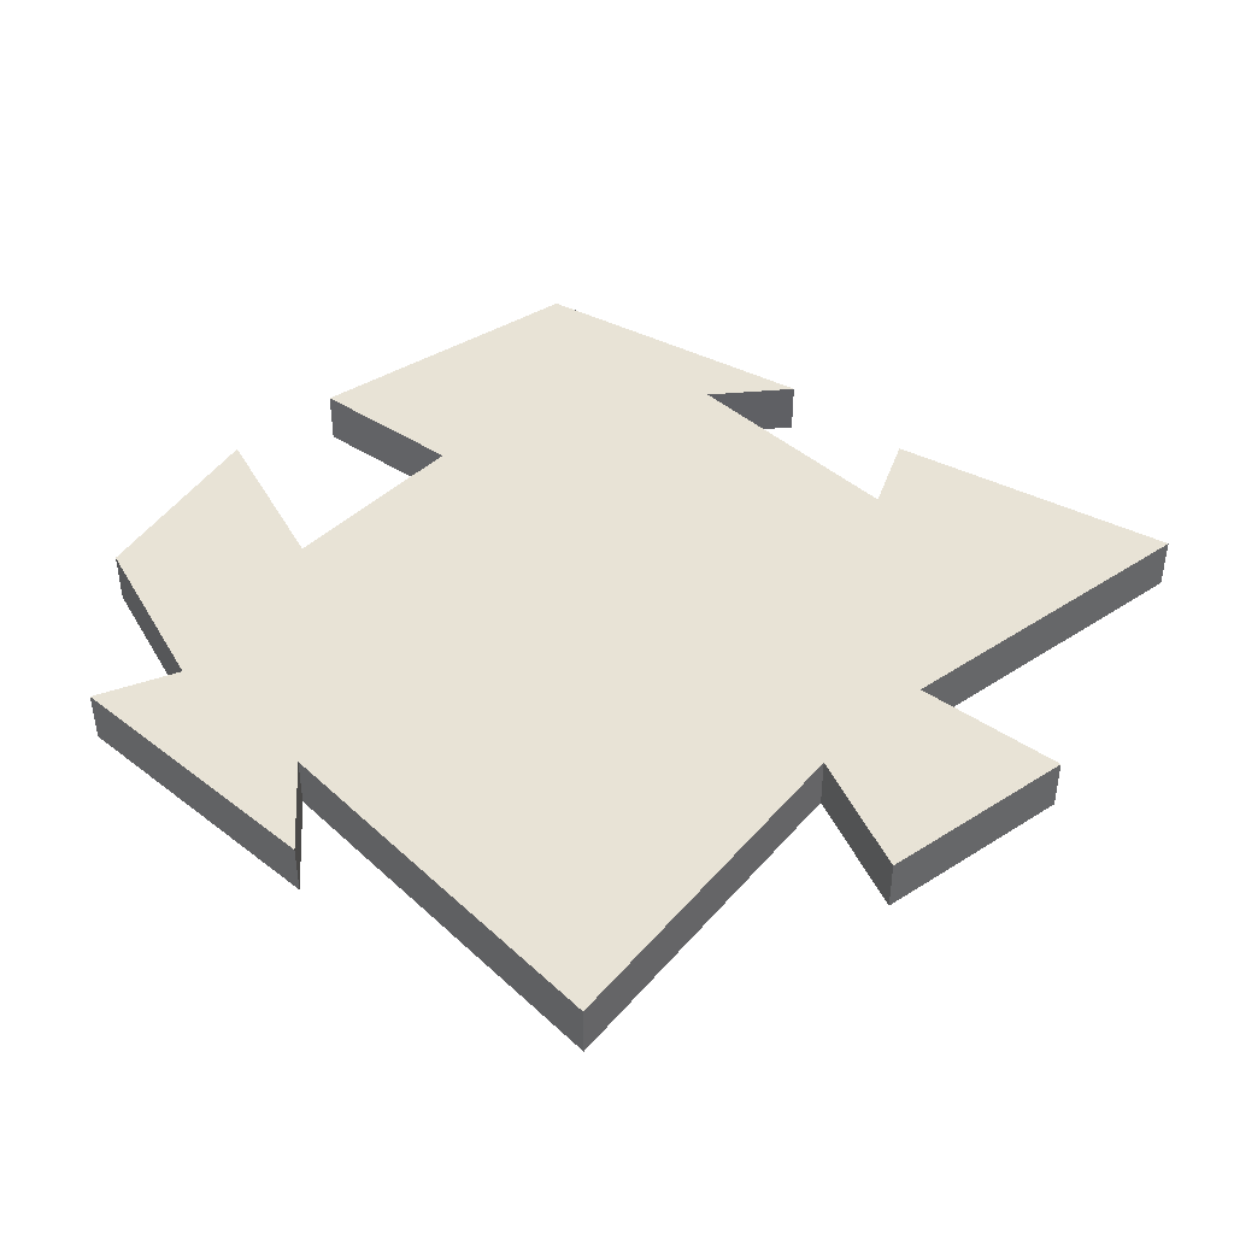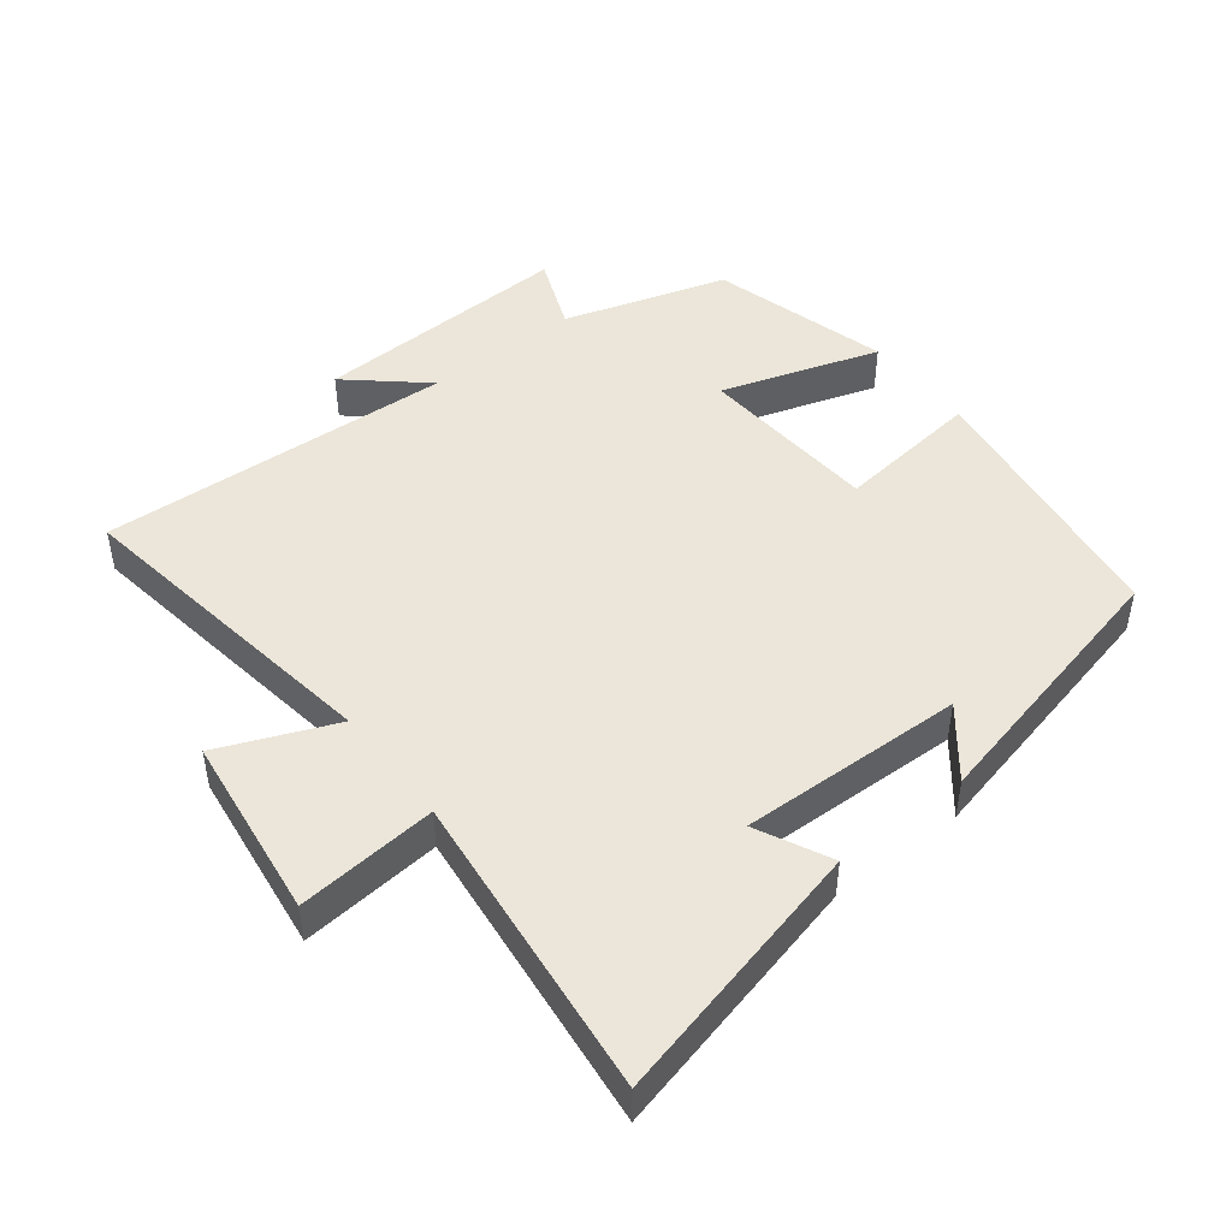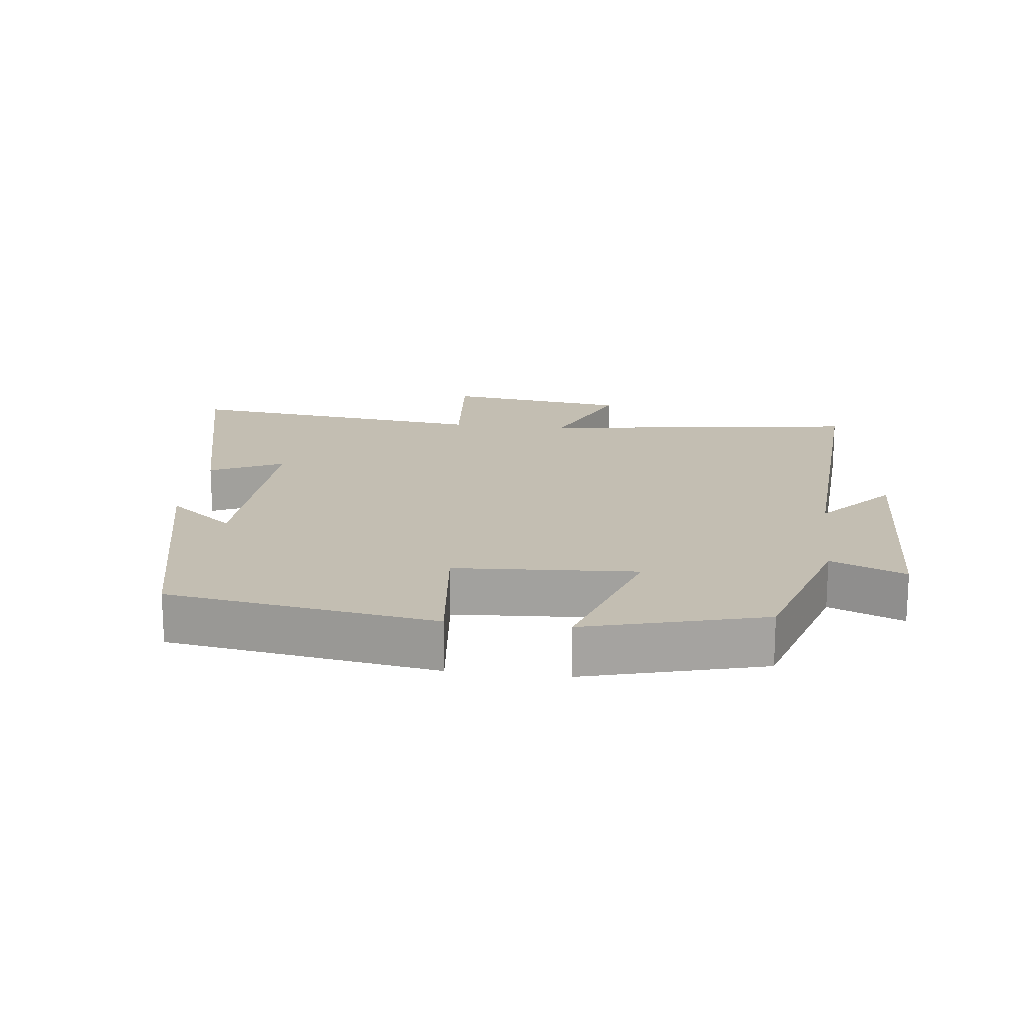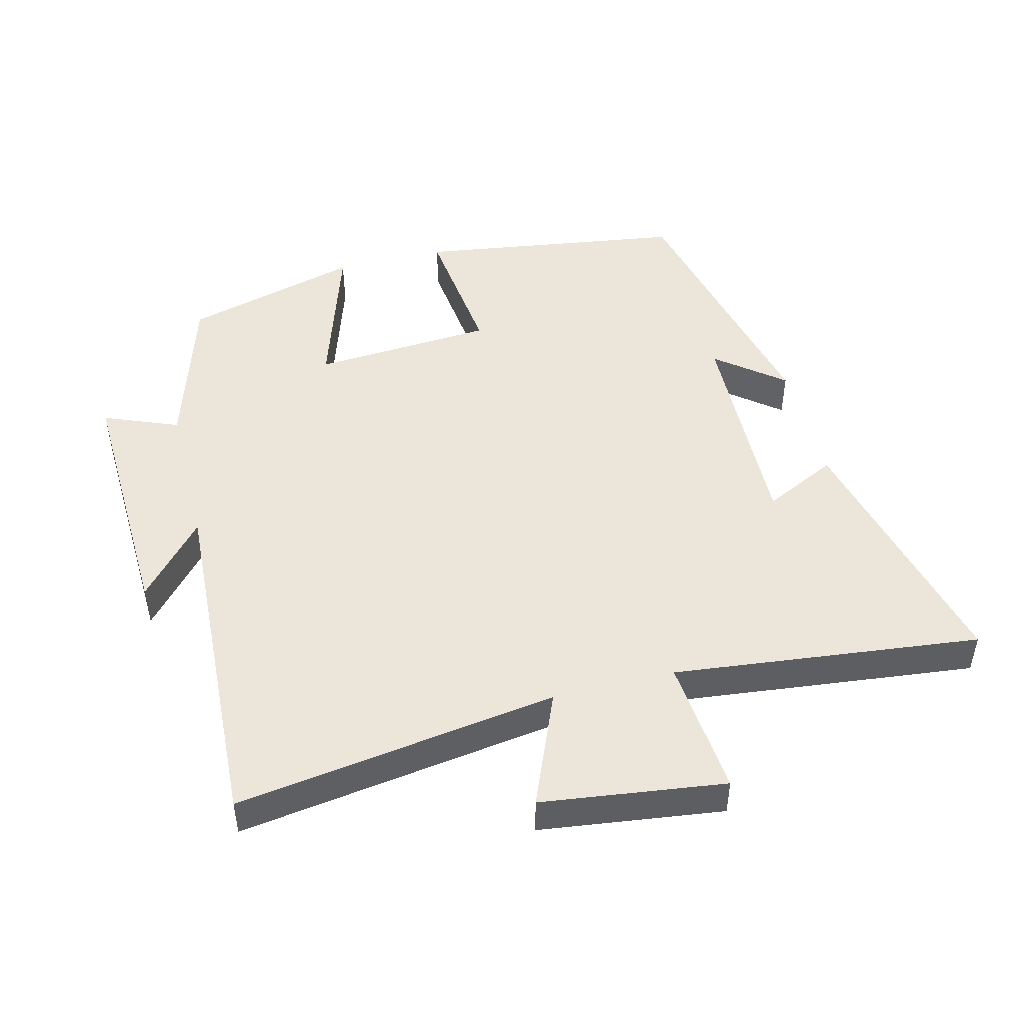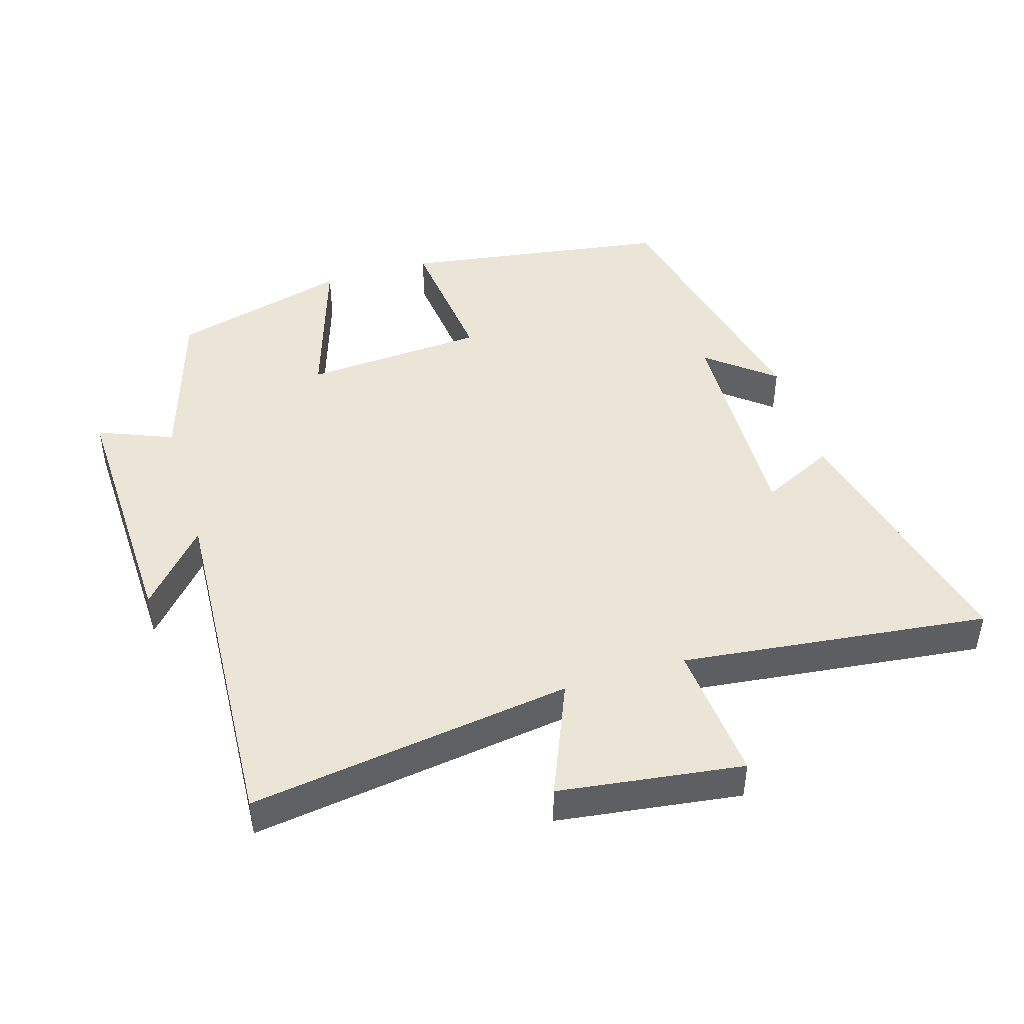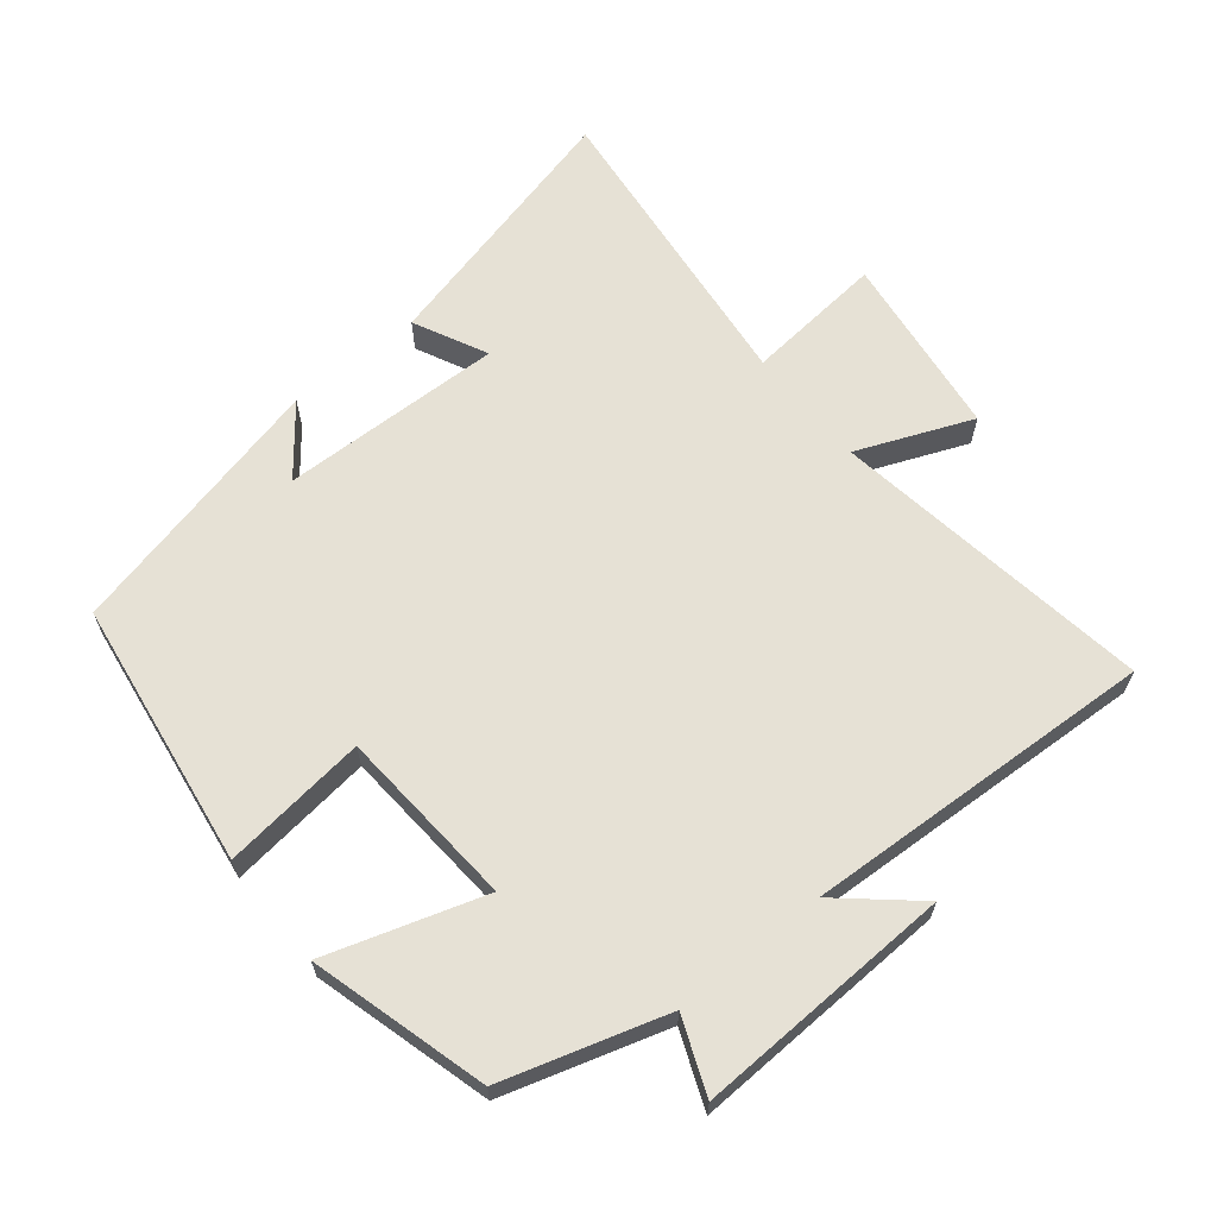
<metadata>
{"format":"obj","ext":"obj","renderer":"f3d","projection":"perspective","resolution":1024,"background":"white","views":[{"elev":41.6,"azim":45.0,"up":"+Y"},{"elev":46.9,"azim":142.0,"up":"+Y"},{"elev":17.3,"azim":-82.9,"up":"+Y"},{"elev":48.1,"azim":75.8,"up":"+Y"},{"elev":45.9,"azim":73.3,"up":"+Y"},{"elev":64.5,"azim":-39.2,"up":"+Y"}]}
</metadata>
<code>
v -0.441 0.07 -0.407
v -0.5 0.07 -0.008
v -0.284 0.07 -0.033
v -0.266 0.07 0.237
v -0.5 0.07 0.162
v -0.428 0.07 0.426
v -0.186 0.07 0.5
v -0.231 0.07 0.611
v 0.155 0.07 0.597
v 0.044 0.07 0.5
v 0.57 0.07 0.527
v 0.5 0.07 0.046
v 0.671 0.07 0.117
v 0.707 0.07 -0.157
v 0.5 0.07 -0.138
v 0.552 0.07 -0.596
v 0.16 0.07 -0.5
v 0.213 0.07 -0.391
v -0.119 0.07 -0.401
v -0.04 0.07 -0.5
v -0.441 0 -0.407
v -0.5 0 -0.008
v -0.284 0 -0.033
v -0.266 0 0.237
v -0.5 0 0.162
v -0.428 0 0.426
v -0.186 0 0.5
v -0.231 0 0.611
v 0.155 0 0.597
v 0.044 0 0.5
v 0.57 0 0.527
v 0.5 0 0.046
v 0.671 0 0.117
v 0.707 0 -0.157
v 0.5 0 -0.138
v 0.552 0 -0.596
v 0.16 0 -0.5
v 0.213 0 -0.391
v -0.119 0 -0.401
v -0.04 0 -0.5
f 19 20 1 2
f 18 19 2 3
f 15 16 17 18
f 15 18 3 4
f 12 13 14 15
f 12 15 4
f 10 11 12 4
f 7 8 9 10
f 6 7 10
f 5 6 10
f 4 5 10
f 22 21 40 39
f 23 22 39 38
f 38 37 36 35
f 24 23 38 35
f 35 34 33 32
f 24 35 32
f 24 32 31 30
f 30 29 28 27
f 30 27 26
f 30 26 25
f 30 25 24
f 1 21 22 2
f 2 22 23 3
f 3 23 24 4
f 4 24 25 5
f 5 25 26 6
f 6 26 27 7
f 7 27 28 8
f 8 28 29 9
f 9 29 30 10
f 10 30 31 11
f 11 31 32 12
f 12 32 33 13
f 13 33 34 14
f 14 34 35 15
f 15 35 36 16
f 16 36 37 17
f 17 37 38 18
f 18 38 39 19
f 19 39 40 20
f 20 40 21 1

</code>
